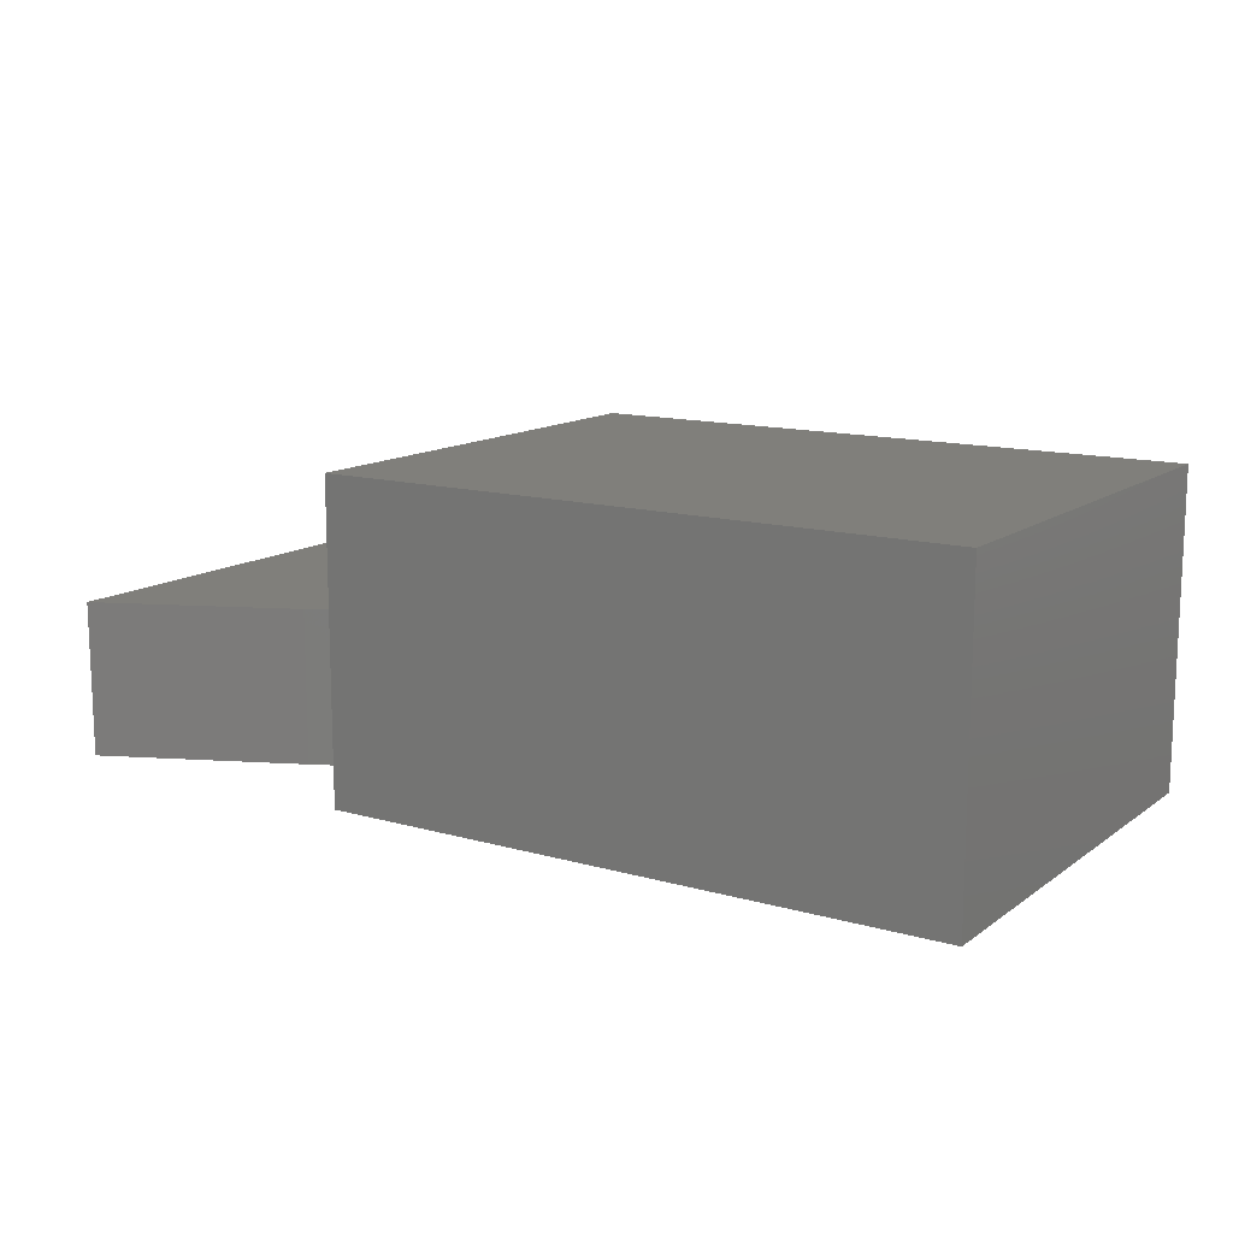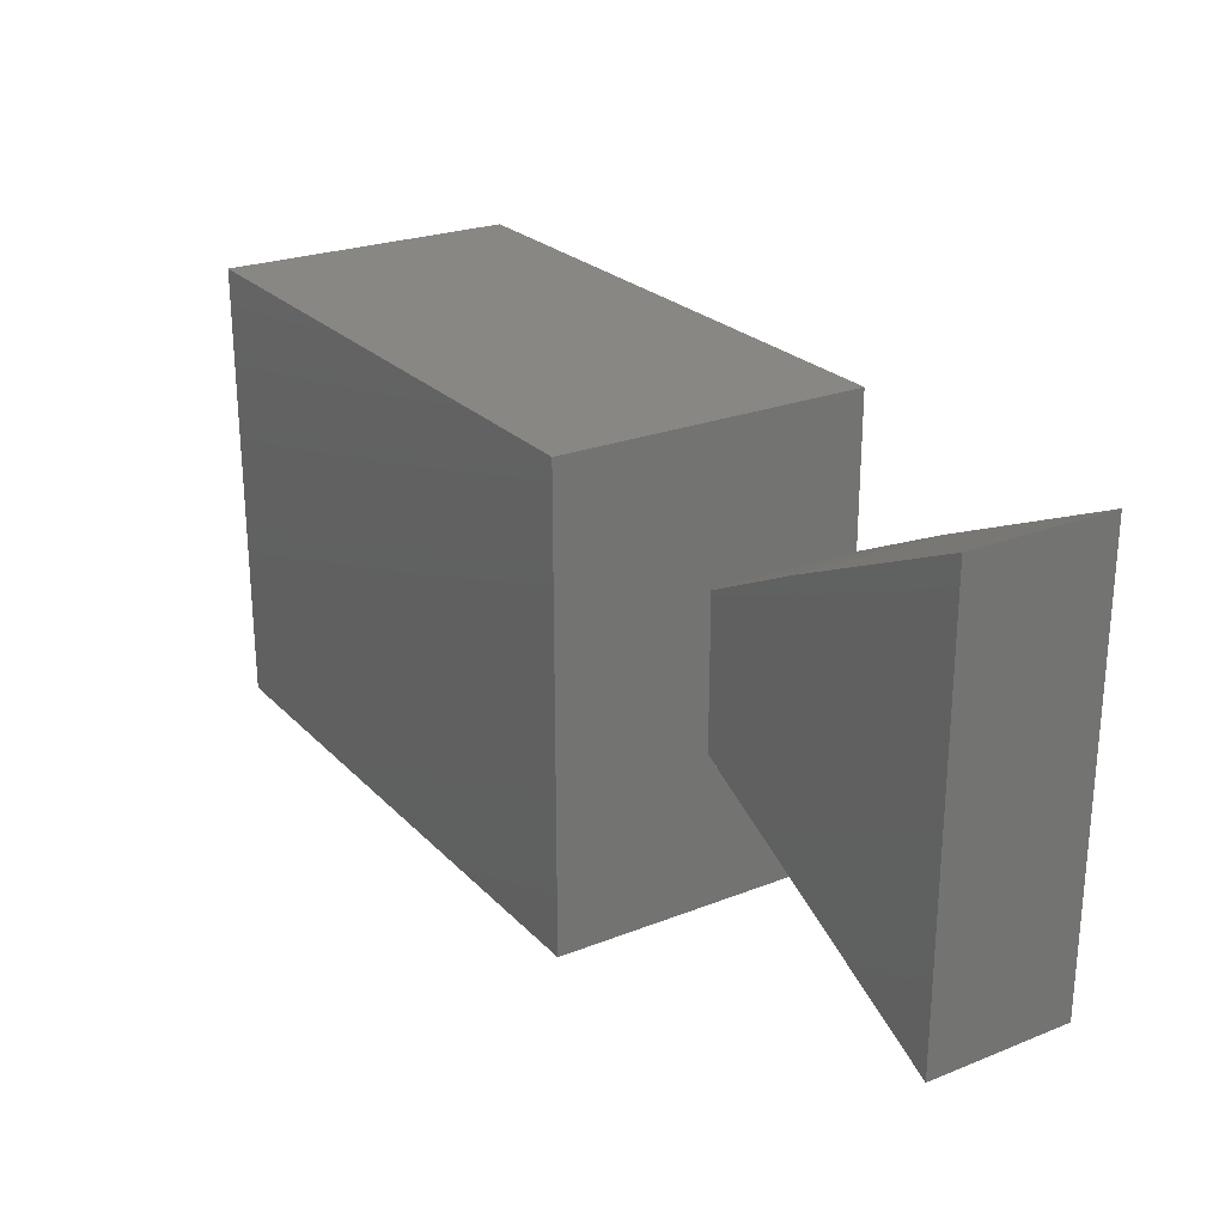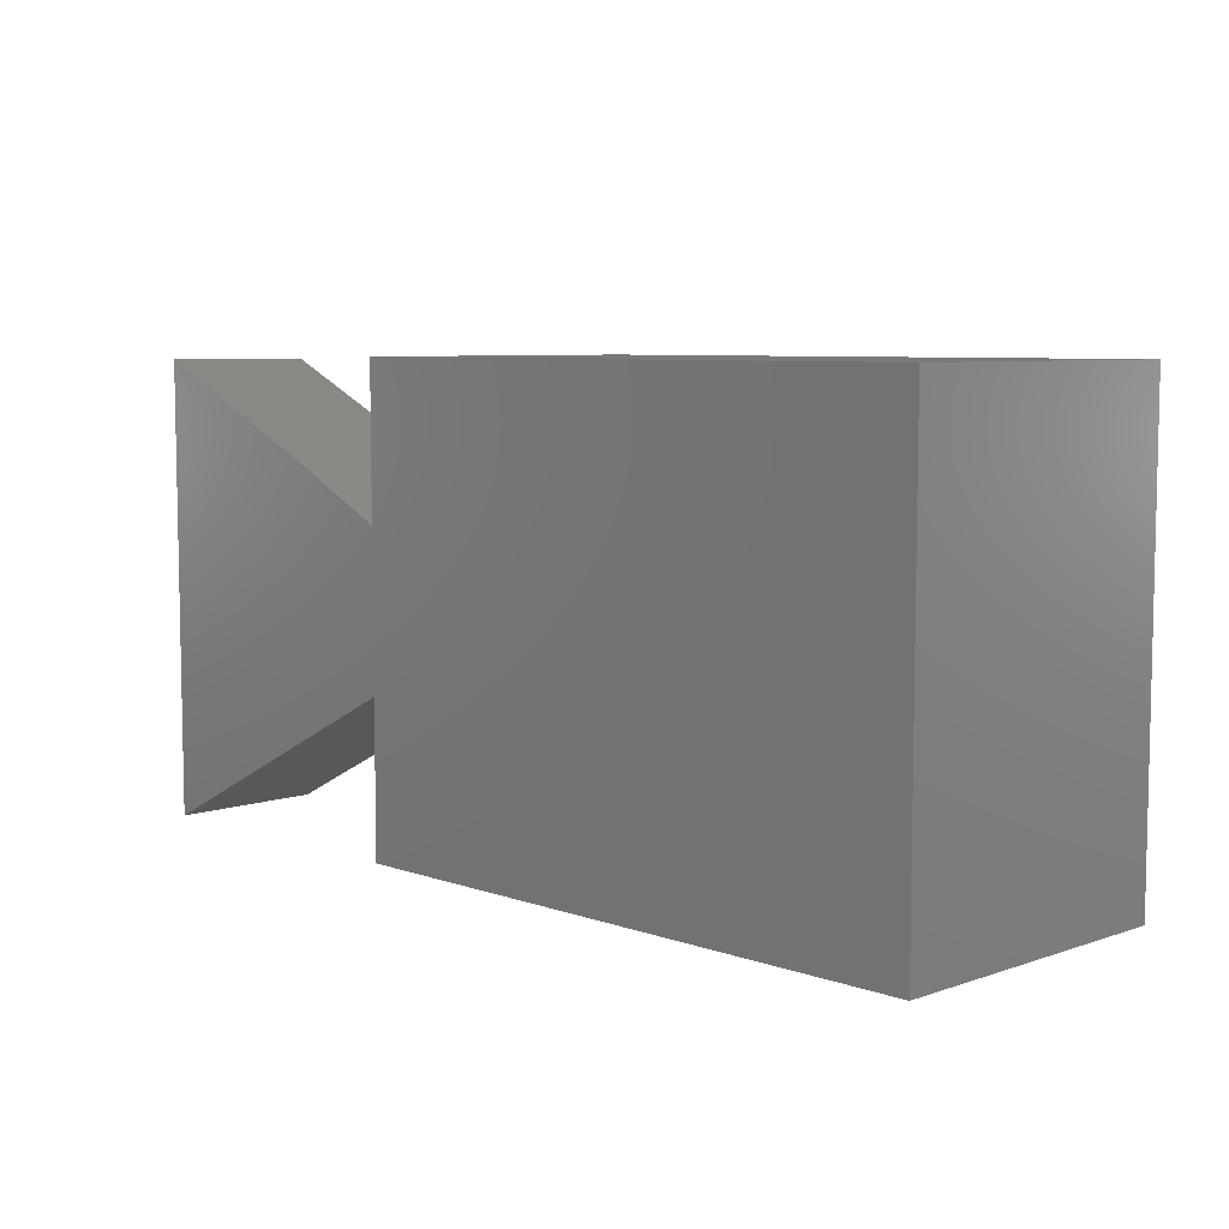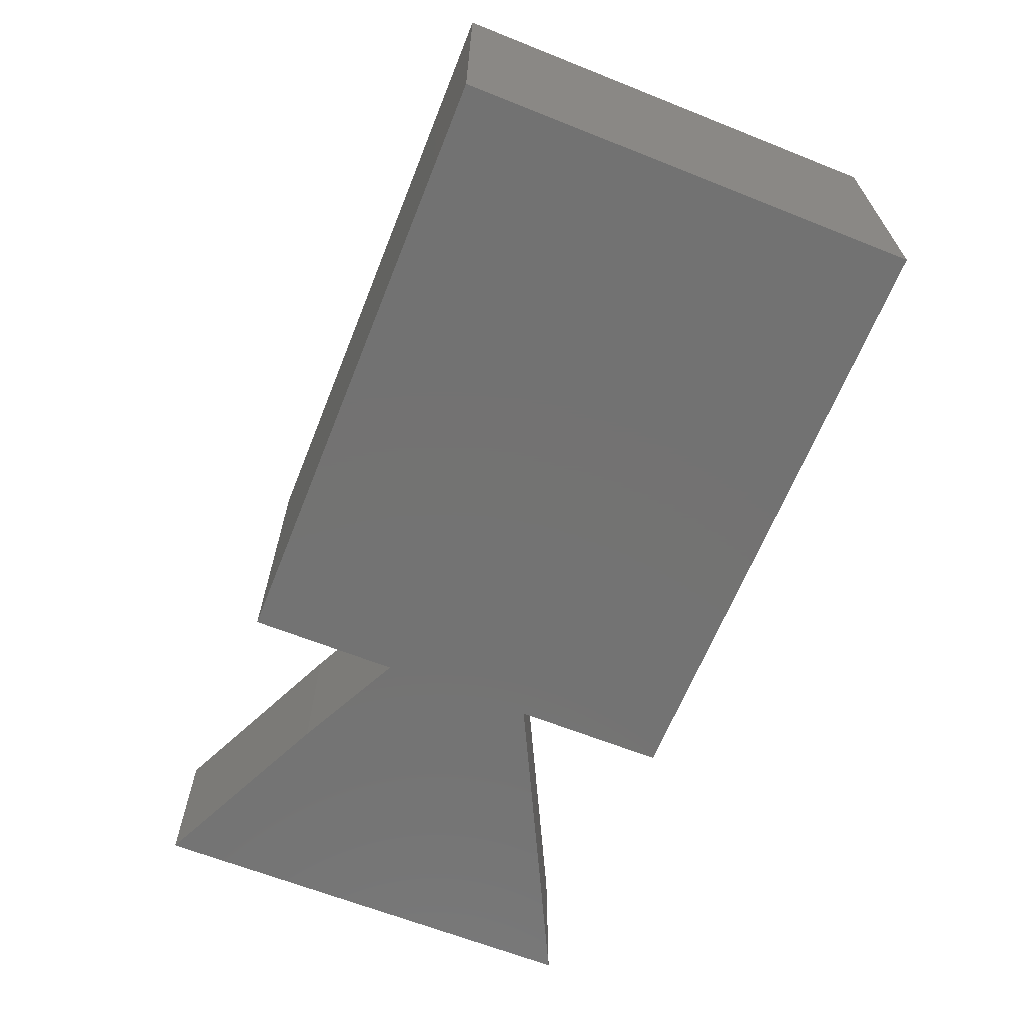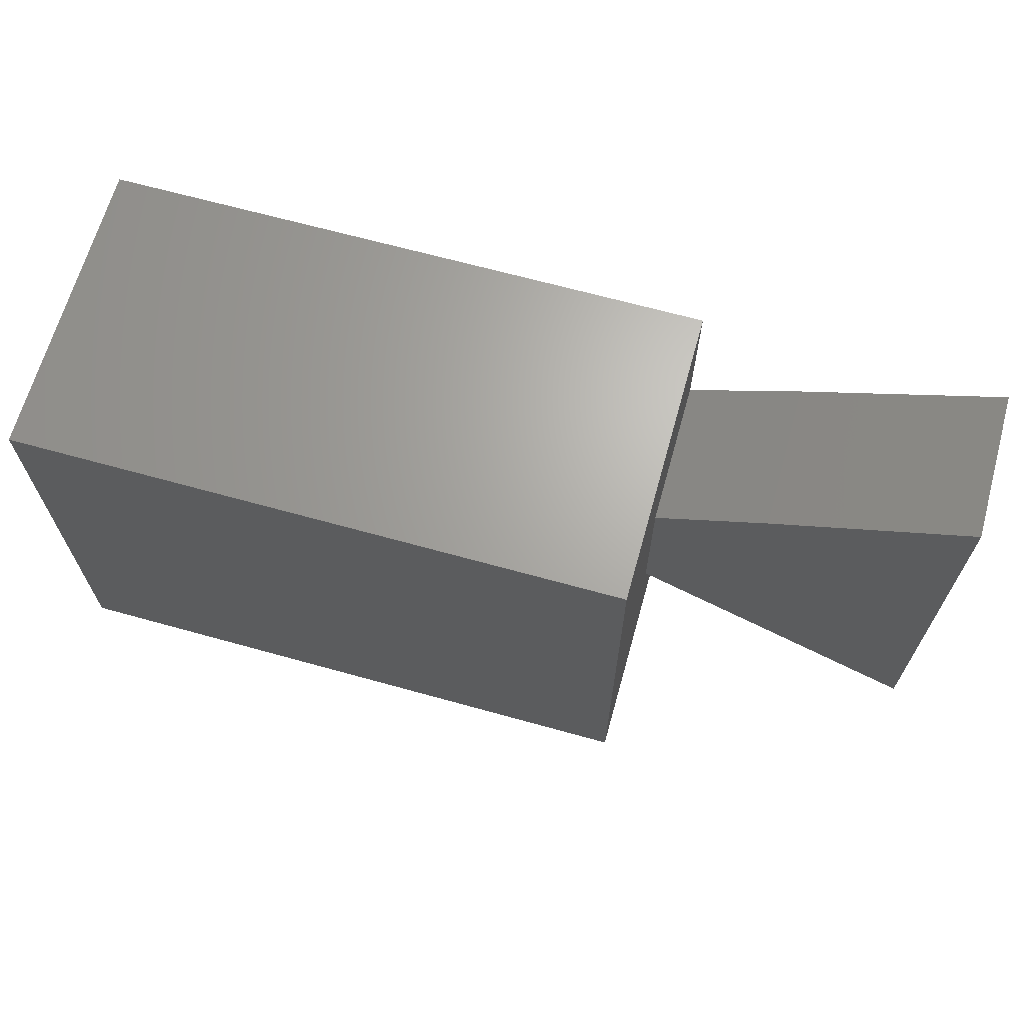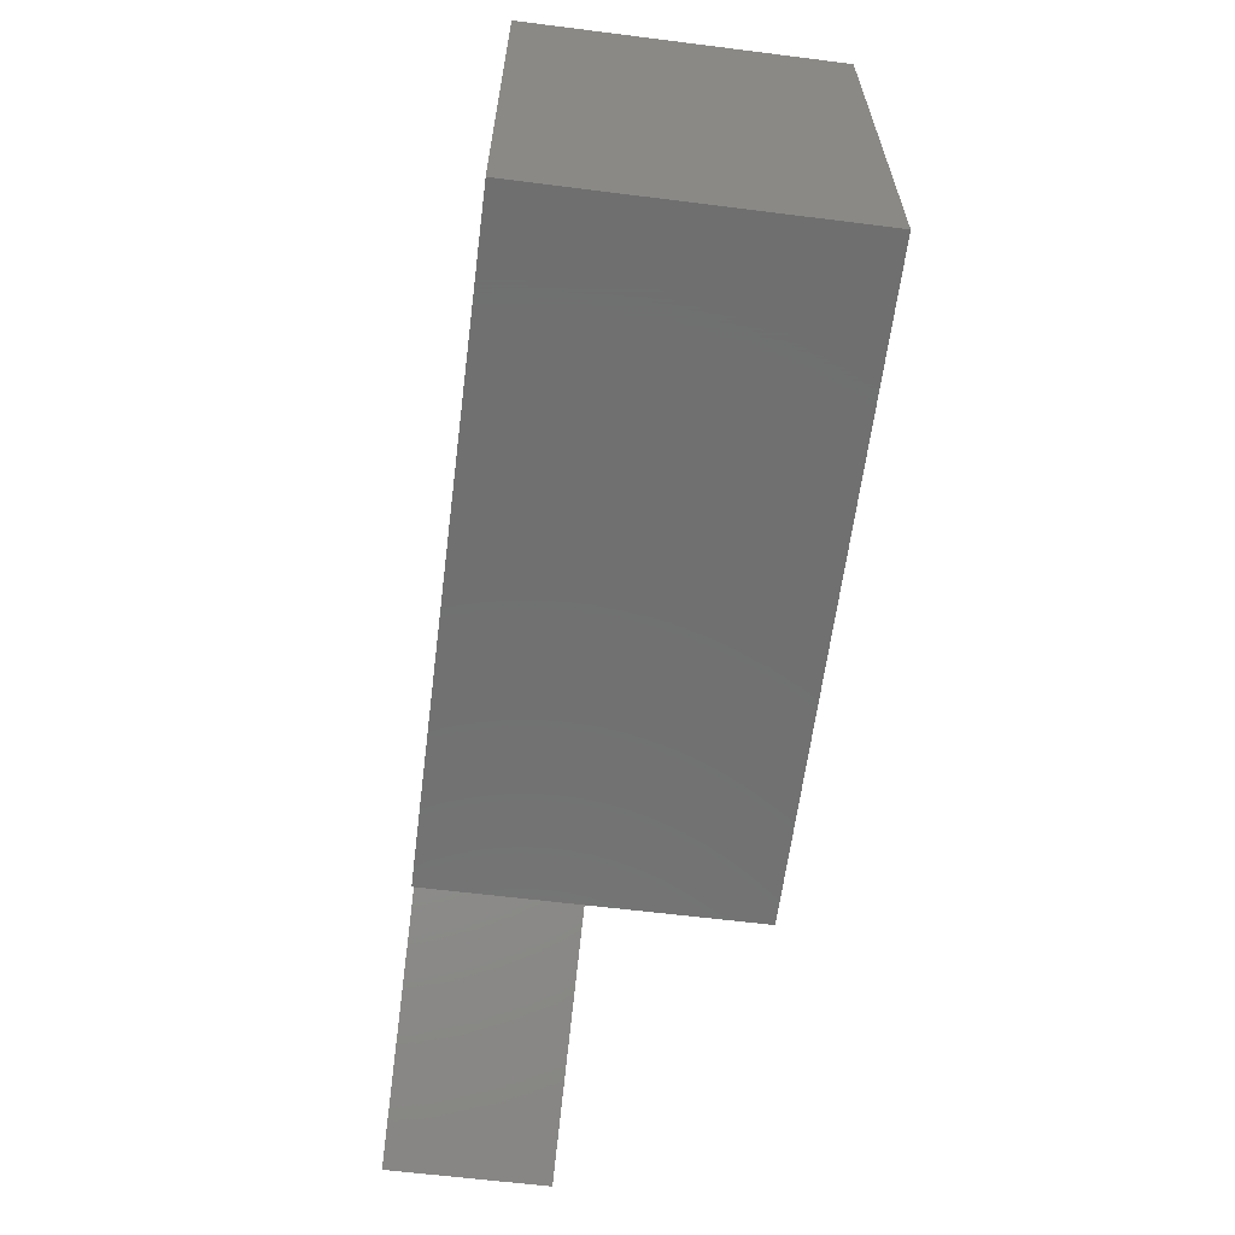
<metadata>
{"format":"stl","ext":"stl","renderer":"f3d","projection":"perspective","resolution":1024,"background":"white","views":[{"elev":13.0,"azim":-147.0,"up":"+Z"},{"elev":24.7,"azim":57.5,"up":"+Y"},{"elev":6.9,"azim":-134.5,"up":"+Y"},{"elev":-64.8,"azim":-111.8,"up":"+Z"},{"elev":66.5,"azim":15.6,"up":"+Y"},{"elev":-62.0,"azim":-97.3,"up":"+Y"}]}
</metadata>
<code>
# stl→obj: 18 verts, 32 faces
v -0.75 0 0
v -0.75 0.5605 0
v 0 0.5605 0
v 0 0.377 0
v 0 0.1875 0
v 0 0 0
v 0.375 0.5547 0
v 0.375 -0.001974 0
v 0.1369 0.4447 0
v 0 0.5605 0.375
v -0.75 0.5605 0.375
v -0.75 0 0.375
v 0 0 0.375
v 0 0.1875 0.1875
v 0 0.377 0.1875
v 0.375 -0.001974 0.1875
v 0.375 0.5547 0.1875
v 0.1369 0.4447 0.1875
f 1 2 3
f 1 3 4
f 1 4 5
f 1 5 6
f 7 8 9
f 9 8 5
f 9 5 4
f 10 3 11
f 11 3 2
f 11 2 12
f 12 2 1
f 12 1 13
f 13 1 6
f 6 5 13
f 13 5 14
f 13 14 10
f 10 14 15
f 10 15 3
f 3 15 4
f 14 16 15
f 15 16 17
f 15 17 18
f 18 9 15
f 15 9 4
f 14 5 16
f 16 5 8
f 12 13 11
f 11 13 10
f 16 8 17
f 17 8 7
f 18 17 9
f 9 17 7

</code>
